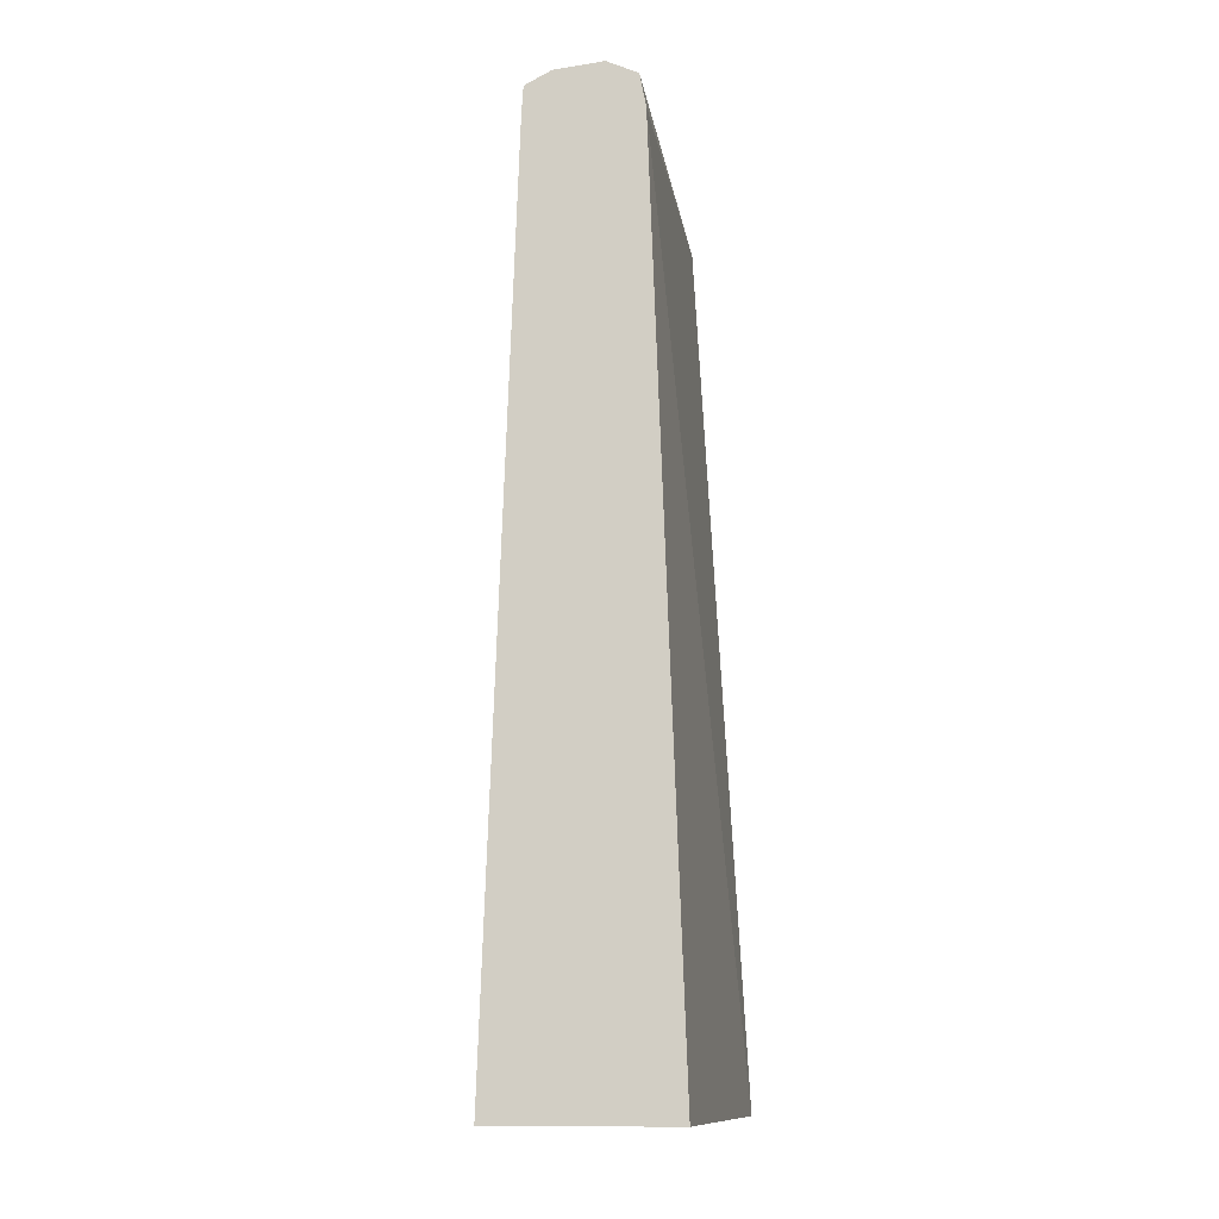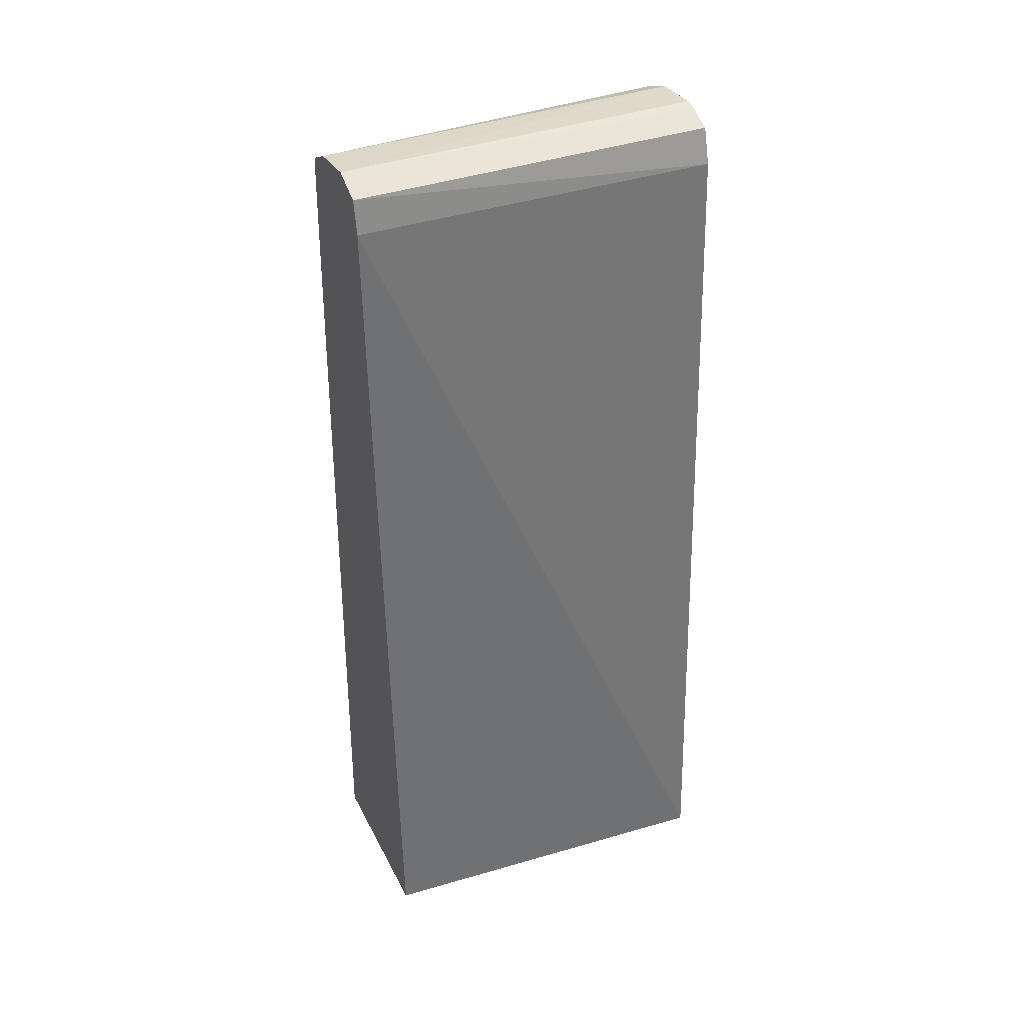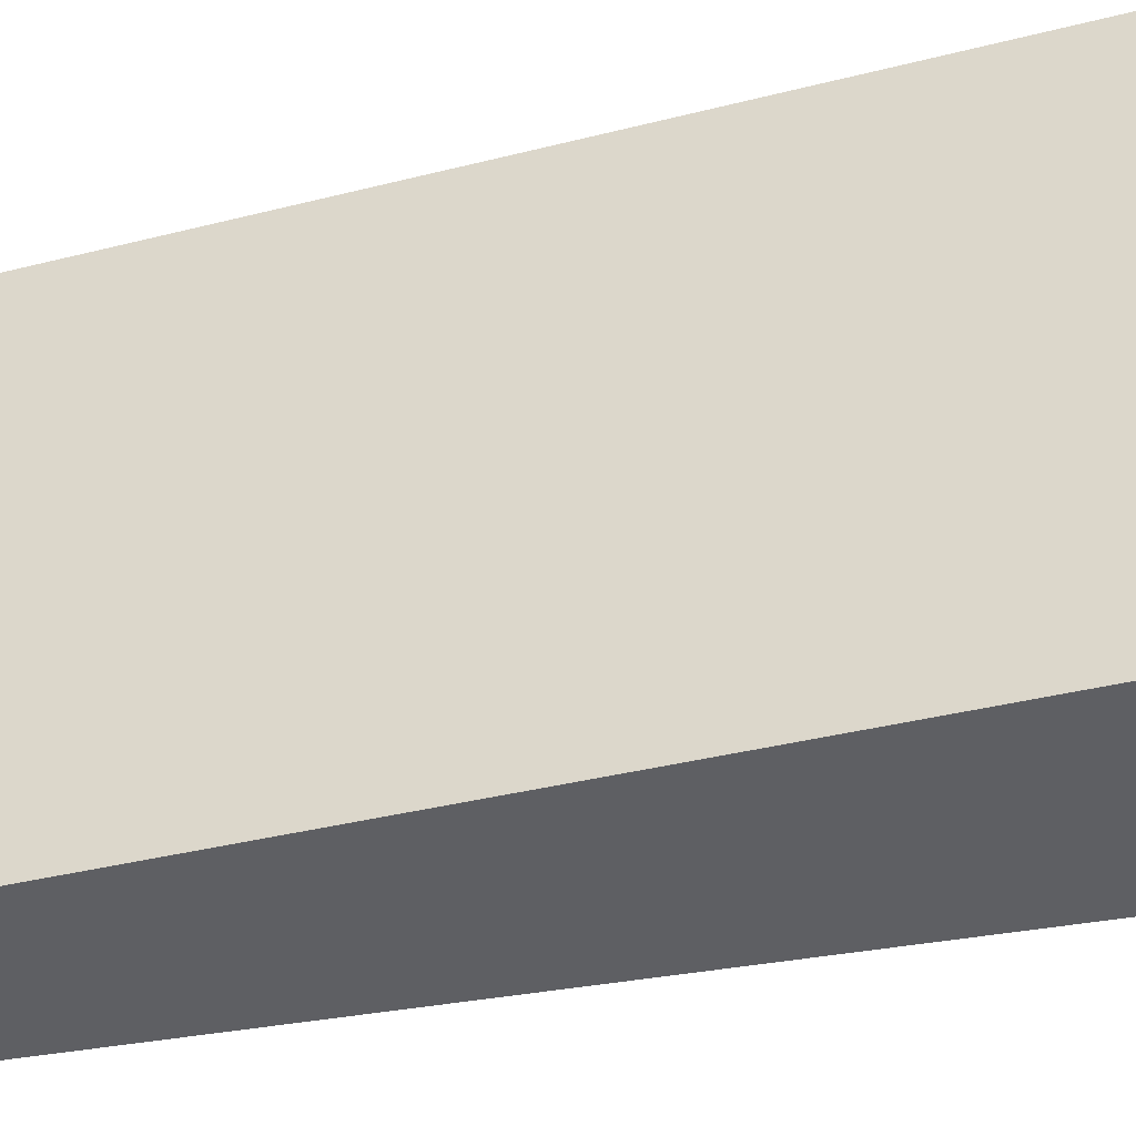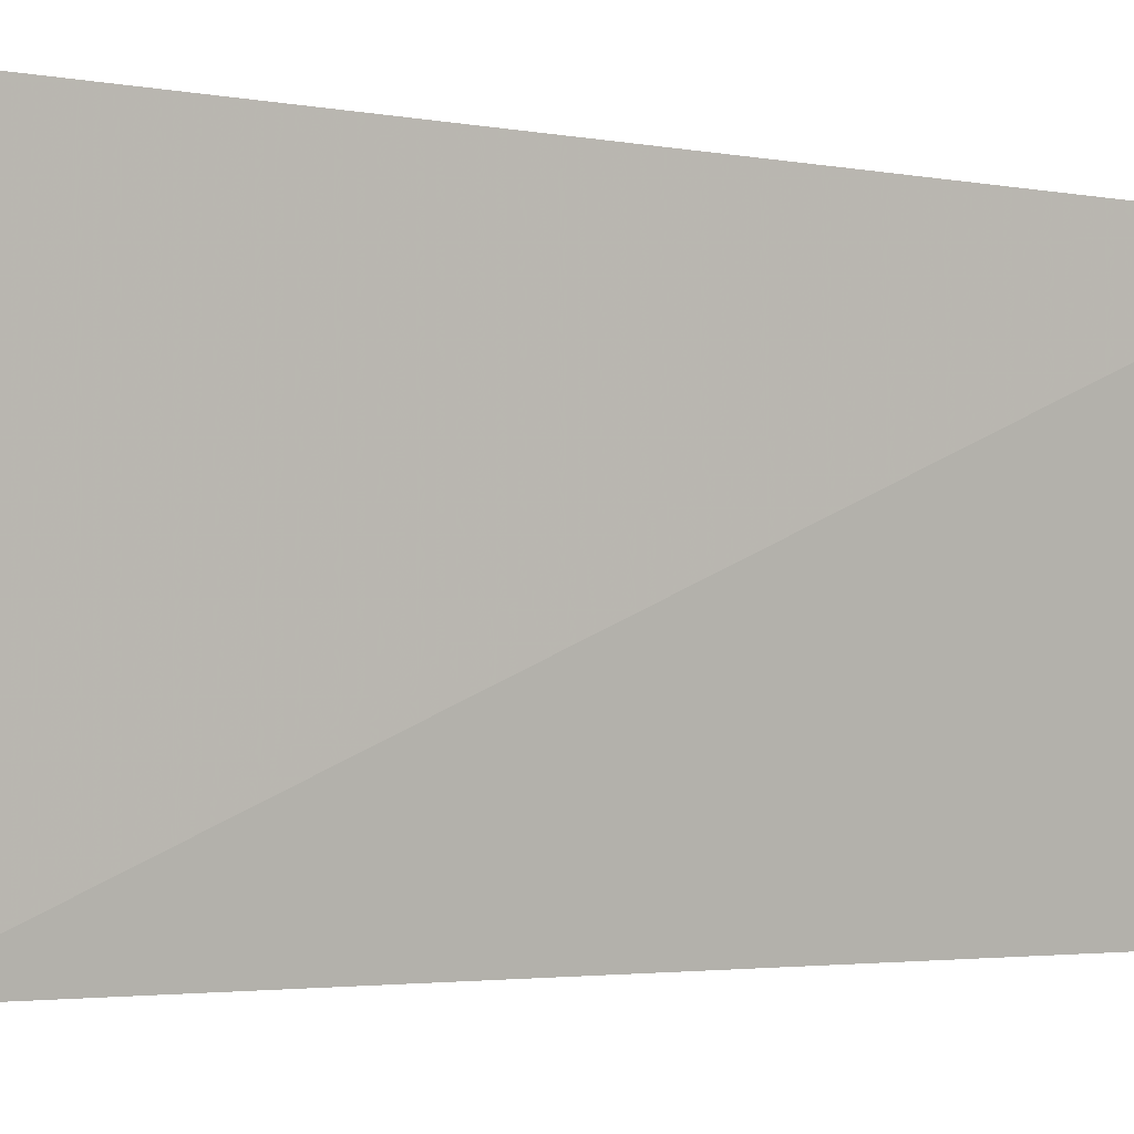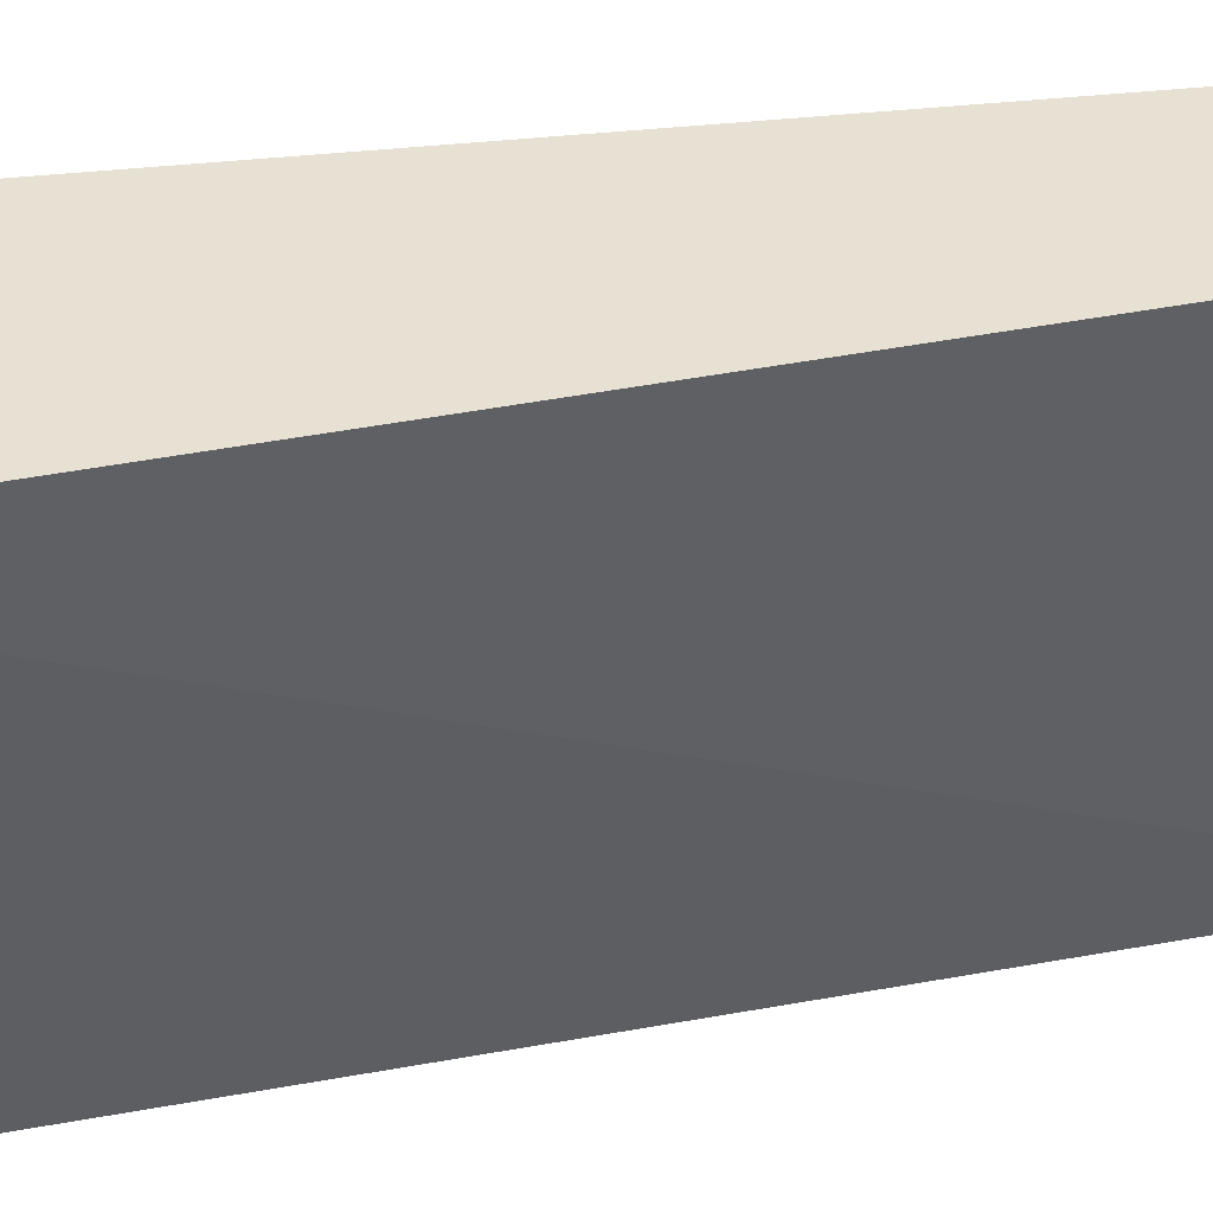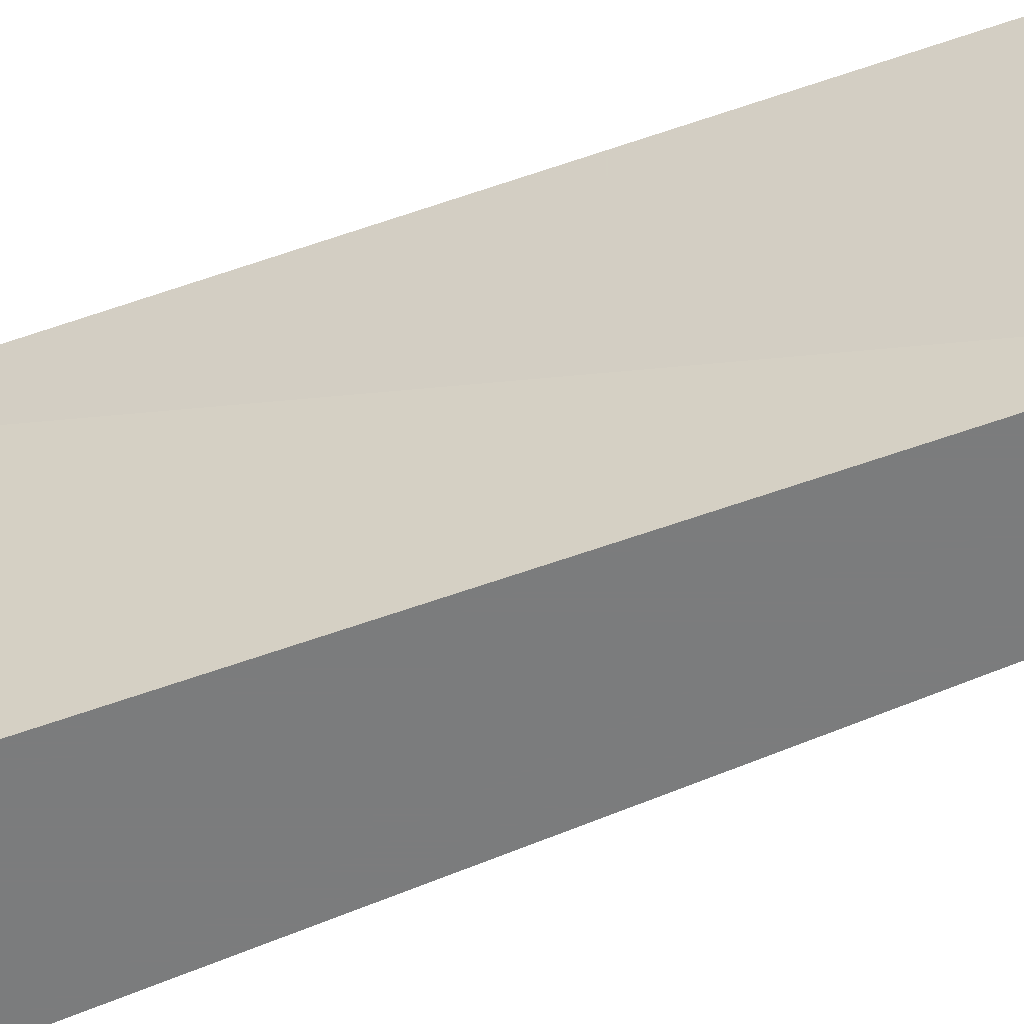
<metadata>
{"format":"obj","ext":"obj","renderer":"f3d","projection":"perspective","resolution":1024,"background":"white","views":[{"elev":-12.1,"azim":-172.7,"up":"+Y"},{"elev":37.9,"azim":-114.5,"up":"+Y"},{"elev":-40.5,"azim":-75.6,"up":"+Z"},{"elev":-2.4,"azim":-132.5,"up":"+Z"},{"elev":38.7,"azim":78.8,"up":"+Z"},{"elev":-58.7,"azim":112.7,"up":"+Z"}]}
</metadata>
<code>
v 184.2 207.9 -337
v 183.1 207.7 -337
v 189.2 207.5 -337
v 184.2 207.9 -374.9
v 180.5 206.6 -337
v 189.2 207.3 -374.9
v 192.5 206.1 -337
v 181 206.5 -374.9
v 179.4 203 -337
v 192 205.9 -374.9
v 193 205.1 -337
v 180.3 203 -374.9
v 174.1 110.5 -337
v 193.3 203 -337
v 192.1 203 -374.9
v 177 110.5 -374.9
v 198.3 110.5 -337
v 195.4 110.5 -374.9
f 1 2 5
f 1 5 9
f 1 9 13
f 1 13 17
f 1 17 14
f 1 14 11
f 1 11 7
f 1 7 3
f 1 3 4
f 1 4 2
f 2 4 5
f 3 6 4
f 3 7 6
f 4 6 10
f 4 10 15
f 4 15 18
f 4 18 16
f 4 16 12
f 4 12 8
f 4 8 5
f 5 8 9
f 6 7 10
f 7 11 10
f 8 12 9
f 9 12 13
f 10 11 14
f 10 14 15
f 12 16 13
f 13 16 18
f 13 18 17
f 14 17 15
f 15 17 18

</code>
